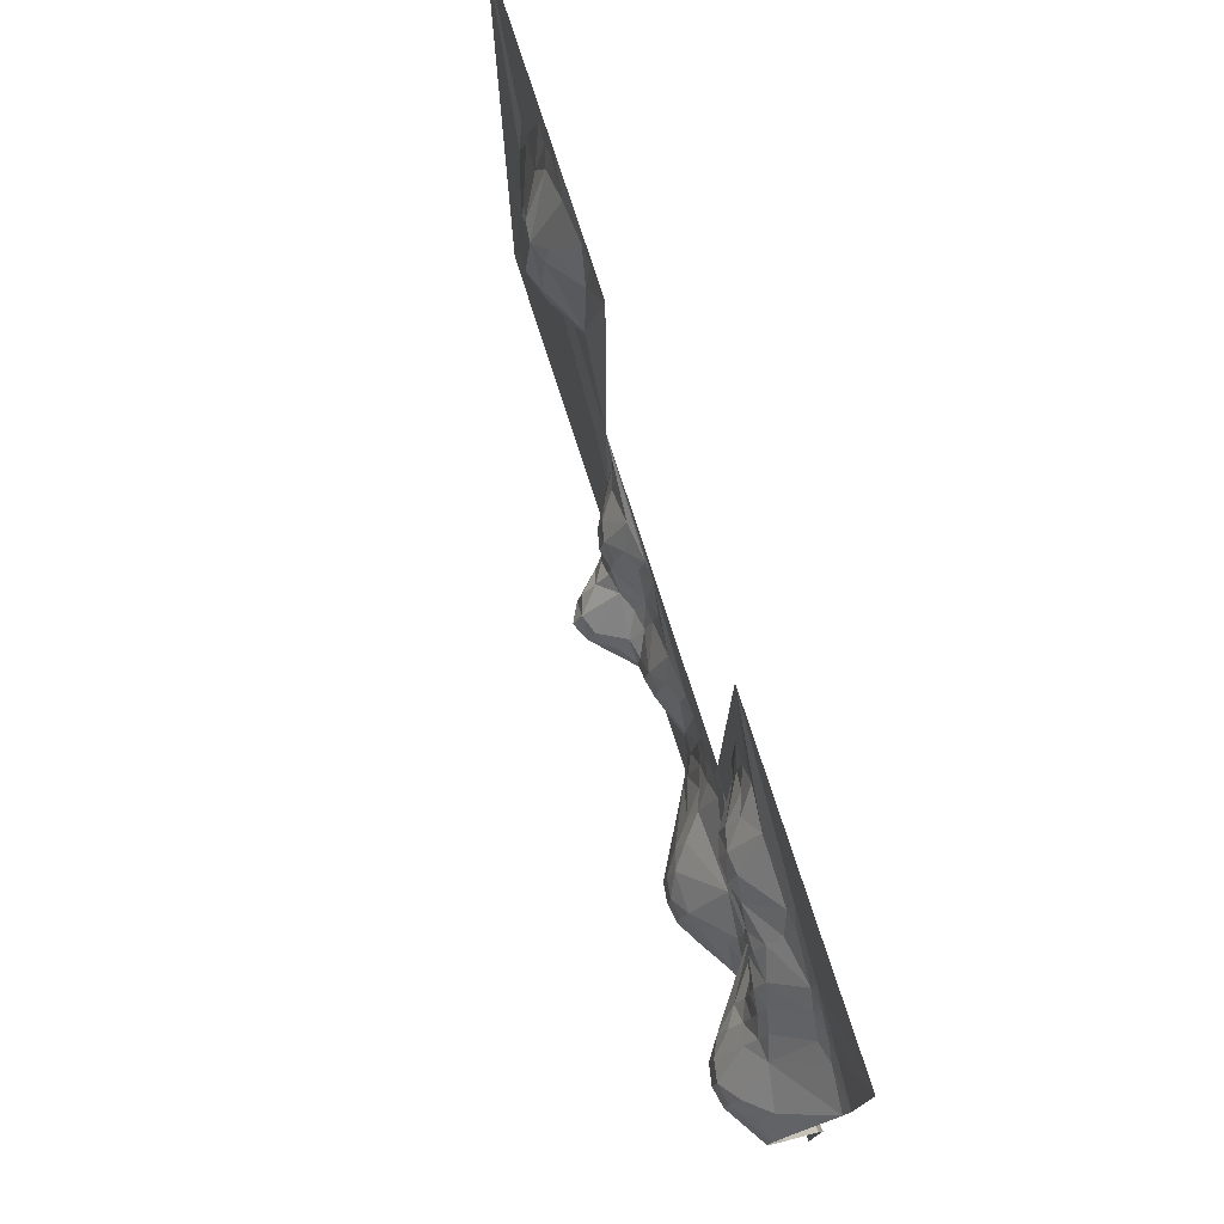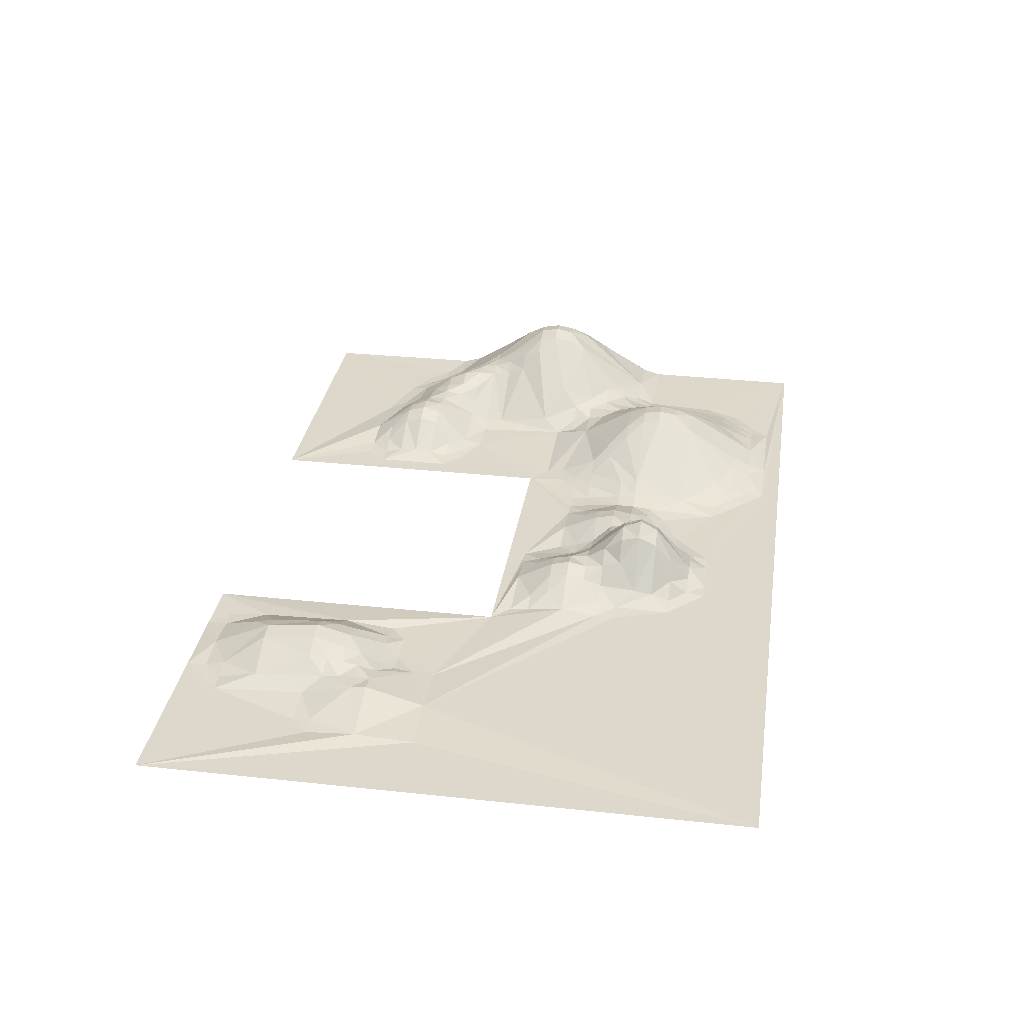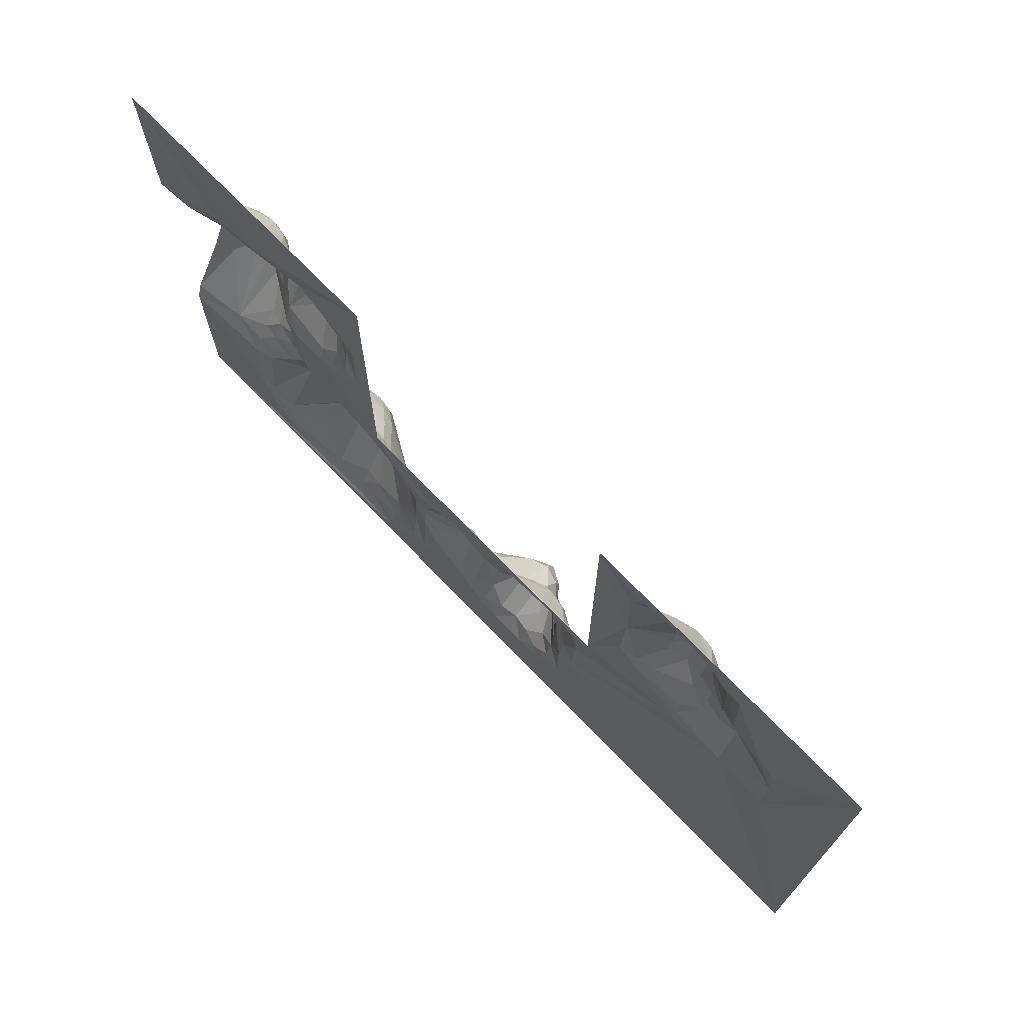
<metadata>
{"format":"obj","ext":"obj","renderer":"f3d","projection":"perspective","resolution":1024,"background":"white","views":[{"elev":75.3,"azim":-107.7,"up":"+Z"},{"elev":31.5,"azim":98.7,"up":"+Y"},{"elev":71.3,"azim":46.0,"up":"+Z"}]}
</metadata>
<code>
o Plane
v 0 0 0
v 2 0 -0
v -2 0 -2
v -2 0.3896 0
v 4 0 -2
v 2 0 2
v 4 0 2
v 0 0 2
v -2 0 2
v 0 0.08916 -0.5
v -1 0.1455 -0.5
v 0 0.08916 -1.5
v -1 0.08916 -1.5
v -1.5 0.5454 0
v -1.5 0.04119 1
v -1.5 0.2989 0.5
v -0.5 0.4305 -1
v -0.5 0.2044 1
v -0.5 0 0.5
v 3 0.0944 1
v 3 0.06406 1.472
v 2.5 0.1798 1
v 2.5 0.1668 1.472
v 3.5 0.000251 1
v 1 0.03917 -0.5
v 1 0 -1.5
v 0.5 0.03886 -1
v 0.5 0.03886 -0.5
v 1.5 0.2027 -0.5
v 1.5 0 -1.5
v -0 0.01173 -1.75
v -1 0.01173 -1.75
v -0.75 0.2399 1
v -0.75 0.004722 0.5
v 1 0.1034 -1.25
v 1.5 0.1034 -1.25
v -0.75 0.3071 -1.25
v -0.25 0.04287 1
v -0.25 0.04874 -1.75
v 0 0.01173 -0.25
v -1 0.1545 -0.25
v -1.5 0.4612 -0.25
v -0.75 0.06139 -0.25
v -2 0.03978 0.75
v -1 0.1914 0.75
v -0.25 0.009812 0.75
v -1 0.02989 1.253
v -0.5 0.1025 1.253
v -0.25 0.009394 1.253
v -2 0.03978 -0.75
v 1 0.1793 -0.75
v 1.5 0.1918 -0.75
v -0.75 0.3071 -0.75
v -0.25 0.3071 -0.75
v -1.271 0.1982 -0.5
v -1.271 0.00807 -1.5
v -1.271 0.2711 0.5
v -1.271 0.3414 0.25
v -1.271 0.2632 0.75
v -1.271 0.0842 -0.75
v -1.75 0.5454 0
v -1.75 0 1
v -1.75 0.4612 -0.25
v -1.75 0.4612 0.25
v 0.25 0.01173 -0.5
v 0.25 0.01173 -1.5
v 0.25 0.04874 -1.25
v 0.25 0.04896 -0.75
v 0.75 0.000328 -1.25
v 0.75 0.1689 -0.75
v 1.25 0.4494 -1
v 1.25 0.04662 -0.25
v 1.75 0 -1.25
v 1.75 0.04662 -0.25
v 1.75 0.04662 -0.75
v 2.25 0.03683 1
v 2.75 0.02508 0.5591
v 2.75 0.1936 1.472
v 3.5 0 0.2795
v 2.75 0 0.2795
v 3 0.1107 0.7795
v 2.75 0.1211 0.7795
v 3 0.006044 1.736
v -1.875 0.4066 -0.25
v -1.875 0.4066 0.25
v -1.625 0.5699 0
v -1.625 0.008924 1
v -1.625 0.2876 0.5
v -1.625 0.08905 -0.75
v -1.385 0.2386 -0.5
v -1.385 0.4122 -0.25
v -1.385 0.07416 -0.75
v -1.385 0.2973 0.5
v -1.385 0.4122 0.25
v -1.385 0.2312 0.75
v -1.385 0.006443 1.253
v -1.107 0.1581 1
v -1.107 0.2346 0.75
v -1.107 0.01681 1.253
v -1.107 0.1583 -0.5
v -1.107 0.05065 -1.5
v -1.107 0.001578 -1.75
v -1.107 0.1283 -0.75
v -0.8704 0.1494 -0.5
v -0.8704 0.1379 -1.5
v -0.8704 0.03078 -1.75
v -0.8704 0.08609 0
v -0.8704 0.2074 1
v -0.8704 0.03261 0.5
v -0.8704 0.09249 -0.25
v -0.625 0.2457 1
v -0.625 0.412 -1
v -0.625 0.06233 -1.75
v -0.625 0.3484 -1.25
v -0.625 0.3484 -0.75
v -0.375 0.412 -1
v -0.375 0.06233 -1.75
v -0.375 0.3484 -1.25
v -0.375 0.05526 0.75
v -0.375 0.05419 1.253
v -0.375 0.3484 -0.75
v -0.125 0.1362 -0.5
v -0.125 0.03005 -0.25
v -0.125 0 0.75
v -0.125 0 1.253
v 0.125 0.04461 -0.5
v 0.125 0.000715 -1.75
v 0.125 0.000715 -0.25
v 0.125 0.1079 -0.75
v 0.375 0.02532 -1
v 0.375 0 -1.5
v 0.375 0.03992 -0.75
v 0.625 0.07318 -0.5
v 0.625 0.1438 -0.75
v -1 0.154 -0.625
v -0.75 0.247 -0.625
v -0.25 0.247 -0.625
v 1 0.08836 -0.625
v 1.5 0.177 -0.625
v -1.271 0.1337 -0.625
v 0.75 0.1438 -0.625
v 1.25 0.1577 -0.625
v -1.385 0.1476 -0.625
v -1.107 0.1364 -0.625
v -0.8704 0.1978 -0.625
v -0.125 0.1957 -0.625
v 0.625 0.1226 -0.625
v 0.875 0.1462 -1
v 0.875 0.01836 -1.25
v 0.875 0.1516 -0.75
v 1.125 0.3891 -1
v 1.125 0.04303 -0.5
v 1.125 0 -1.5
v 1.125 0.1069 -0.625
v 1.375 0.3824 -1
v 1.375 0.1724 -0.5
v 1.375 0 -1.5
v 1.375 0.1947 -1.25
v 1.375 0.08778 -0.25
v 1.375 0.265 -0.75
v 1.375 0.1848 -0.625
v 1.625 0.08019 -1
v 1.625 0.1724 -0.5
v 1.625 0.01836 -1.25
v 1.625 0.1017 -0.75
v 1.625 0.1471 -0.625
v 1.875 0.03616 -0.5
v 1.875 0.008277 -0.25
v 1.875 0.008277 -0.75
v 1 0.0069 -0.375
v 0.5 0.0069 -0.375
v 1.5 0.1724 -0.375
v 0 0.04461 -0.375
v -2 0.2591 -0.375
v -1 0.1467 -0.375
v 0.25 0.000715 -0.375
v 0.75 0.03014 -0.375
v 1.75 0.08778 -0.375
v -1.875 0.327 -0.375
v -1.107 0.188 -0.375
v -0.8704 0.1152 -0.375
v -0.625 0.1288 -0.375
v 0.125 0.01607 -0.375
v 0.375 0 -0.375
v 1.375 0.1471 -0.375
v 1.625 0.1471 -0.375
v 2.375 0 2
v 2.375 9.2e-05 0.5591
v -2 0.3732 -0.125
v -1.5 0.5228 -0.125
v -0.75 0.03108 -0.125
v 1.5 0.03616 -0.125
v -1.75 0.5228 -0.125
v 1.25 0.008277 -0.125
v -1.625 0.5454 -0.125
v -1.107 0.2566 -0.125
v -0.125 0.002884 -0.125
v 1.125 0 -0.125
v 1.875 0 -0.125
v 2.625 0.01111 0.5591
v 2.625 0.2075 1.472
v 2.875 0 2
v 2.875 0.1518 1
v 2.875 0.1163 0.7795
v 2.875 0.03954 1.736
v 3.125 0.01883 0.2795
v 3.125 0.1139 0.7795
v 3.125 0 1.736
v 3.375 0.01248 1
v 2.75 0.00528 0.4193
v 2.625 0 0.4193
v 1 0.2556 -0.875
v 1.5 0.2278 -0.875
v -2 0.003818 -0.875
v -1 0.2053 -0.875
v -0.5 0.412 -0.875
v -1.271 0.05788 -0.875
v 0.25 0.06233 -0.875
v 0.75 0.1438 -0.875
v 1.25 0.3904 -0.875
v 1.75 0.008277 -0.875
v -1.385 0.02723 -0.875
v -0.625 0.3949 -0.875
v -0.375 0.3949 -0.875
v 0.125 0.1288 -0.875
v 0.375 0.0386 -0.875
v 0.625 0.1226 -0.875
v 0.875 0.1666 -0.875
v 1.125 0.3471 -0.875
v 1.375 0.3509 -0.875
v 1.875 0 -0.875
v -0.5 0.412 -1.125
v 0.5 0.0069 -1.125
v 0.75 0.03014 -1.125
v 1.25 0.3824 -1.125
v -0.625 0.3949 -1.125
v -0.375 0.3949 -1.125
v 1.125 0.3262 -1.125
v 1.375 0.3262 -1.125
v 1.625 0.06025 -1.125
v 1 0.01836 -1.375
v 1.5 0.01836 -1.375
v -0.75 0.247 -1.375
v -1.271 0.02385 -1.375
v 1.25 0.08019 -1.375
v -1.385 0.001864 -1.375
v -0.8704 0.1978 -1.375
v 0.875 0 -1.375
v 1.125 0.06025 -1.375
v 1.375 0.06025 -1.375
v 1.625 0 -1.375
v -0 0.04461 -1.625
v -1 0.04461 -1.625
v -0.25 0.1079 -1.625
v -1.271 7.6e-05 -1.625
v 0.25 0.000715 -1.625
v -1.107 0.01964 -1.625
v -0.8704 0.079 -1.625
v -0.375 0.1288 -1.625
v 0.125 0.01607 -1.625
v -0 0 -1.875
v -1 0 -1.875
v -0.375 0.01607 -1.875
v -2 0.3732 0.125
v -1.5 0.5228 0.125
v -1.75 0.5228 0.125
v -1.625 0.5454 0.125
v -1.385 0.4675 0.125
v -2 0.2591 0.375
v -1.5 0.3732 0.375
v -1.271 0.2875 0.375
v -1.875 0.327 0.375
v -1.385 0.3368 0.375
v -0.8704 0.03788 0.375
v -1 0.1493 0.625
v -1.5 0.2488 0.625
v -0.5 0.0322 0.625
v -0.25 0 0.625
v -1.271 0.2763 0.625
v -1.385 0.2727 0.625
v -1.107 0.2189 0.625
v -0.8704 0.07716 0.625
v -0.375 0.009812 0.625
v -2 0.003818 0.875
v -1 0.2147 0.875
v -0.5 0.1744 0.875
v -0.75 0.2234 0.875
v -0.25 0.0322 0.875
v -1.271 0.2061 0.875
v -1.75 0.02161 0.875
v -1.625 0.05303 0.875
v -1.107 0.2178 0.875
v -0.8704 0.2132 0.875
v -0.625 0.2164 0.875
v -1.5 0.009935 1.126
v -0.5 0.1738 1.126
v -0.75 0.1933 1.126
v -0.25 0.032 1.126
v -1.625 0.001857 1.126
v -1.385 0.02626 1.126
v -1.107 0.07175 1.126
v -0.625 0.205 1.126
v -1 1.3e-05 1.384
v -0.25 0 1.384
v -0.625 0.038 1.384
v -0.375 0.007674 1.384
v 2.25 0 1.868
v 2.375 0.004117 1.868
v 2.625 0.02543 1.868
v 2.875 0.004117 1.868
v 2.5 0.1371 1.604
v 2.25 0.0249 1.604
v 2.5 0.1933 1.118
v 2.75 0.2309 1.118
v 2.625 0.2447 1.118
v 2.875 0.1614 1.118
v 3.125 0.03154 1.118
v 3.375 0 1.118
v 3 0.1061 0.8898
v 2.5 0.1553 0.8898
v 2.75 0.1706 0.8898
v 2.625 0.1861 0.8898
v 2.875 0.1403 0.8898
v 3 0.1104 0.6693
v 2.5 0.04749 0.6693
v 3.5 0.02307 0.6693
v 2.25 0.0004 0.6693
v 2.75 0.06967 0.6693
v 2.375 0.01993 0.6693
v 2.875 0.08676 0.6693
v 3.125 0.1293 0.6693
f 104 175 181
f 136 104 182
f 38 296 298
f 116 216 224
f 258 13 105
f 156 139 161
f 287 111 294
f 4 266 61
f 130 131 67
f 250 36 242
f 149 241 248
f 91 180 55
f 245 250 157
f 193 63 84
f 142 229 51
f 270 273 94
f 85 64 266
f 282 275 45
f 160 213 230
f 228 51 212
f 217 222 92
f 279 98 281
f 35 148 238
f 322 314 321
f 89 179 63
f 290 87 291
f 151 235 238
f 202 309 187
f 138 150 141
f 324 207 331
f 16 273 270
f 280 59 279
f 175 100 180
f 209 24 326
f 217 215 244
f 156 142 152
f 287 108 33
f 32 253 106
f 216 112 223
f 294 18 286
f 283 46 278
f 118 67 12
f 178 168 167
f 40 183 173
f 162 239 155
f 135 100 11
f 132 28 147
f 34 191 274
f 104 135 11
f 161 52 160
f 35 249 241
f 70 228 219
f 227 219 234
f 138 152 154
f 324 206 210
f 288 46 119
f 238 245 249
f 235 155 239
f 139 163 166
f 242 164 251
f 76 23 313
f 221 169 231
f 192 74 186
f 240 164 36
f 196 107 41
f 183 65 126
f 75 165 166
f 132 227 226
f 181 41 110
f 300 99 301
f 282 294 277
f 14 195 86
f 172 185 159
f 195 61 86
f 286 38 288
f 260 31 252
f 289 59 95
f 141 147 133
f 213 165 162
f 220 155 71
f 151 220 71
f 215 145 53
f 142 161 160
f 232 112 17
f 116 232 17
f 316 314 78
f 241 153 26
f 126 68 129
f 76 22 320
f 12 252 254
f 37 247 101
f 201 314 315
f 157 242 30
f 108 293 285
f 314 316 203
f 14 267 265
f 193 4 61
f 61 267 86
f 57 280 279
f 129 68 218
f 16 280 93
f 212 229 151
f 306 120 48
f 89 195 42
f 98 285 45
f 158 250 245
f 98 289 292
f 124 46 288
f 311 312 308
f 18 302 296
f 87 295 15
f 33 302 111
f 49 306 304
f 21 205 83
f 296 48 120
f 118 114 232
f 182 123 122
f 125 304 8
f 309 310 205
f 325 82 328
f 107 268 58
f 204 319 81
f 326 206 331
f 82 323 204
f 57 281 275
f 104 11 175
f 182 115 136
f 115 53 136
f 136 145 104
f 104 181 182
f 38 18 296
f 116 17 216
f 114 113 243
f 113 106 258
f 258 253 13
f 113 258 105
f 243 113 105
f 243 37 114
f 105 247 243
f 156 29 139
f 287 33 111
f 4 264 266
f 66 67 131
f 67 218 130
f 218 226 130
f 250 158 36
f 149 35 241
f 91 42 190
f 190 196 91
f 196 180 91
f 180 100 55
f 55 90 91
f 157 153 245
f 153 249 245
f 84 179 174
f 174 189 84
f 189 193 84
f 138 154 51
f 154 142 51
f 142 220 229
f 229 212 51
f 268 265 94
f 265 270 94
f 273 271 58
f 273 58 94
f 266 264 85
f 264 269 85
f 269 272 85
f 160 52 213
f 228 150 51
f 222 214 89
f 214 50 89
f 89 92 222
f 92 143 140
f 140 55 100
f 144 103 140
f 103 60 140
f 140 100 144
f 92 140 60
f 60 217 92
f 279 59 98
f 149 148 35
f 148 151 238
f 322 315 314
f 195 89 63
f 89 50 179
f 50 174 179
f 179 84 63
f 63 193 195
f 290 62 87
f 151 71 235
f 310 309 202
f 309 308 187
f 141 177 25
f 177 170 25
f 25 138 141
f 138 51 150
f 150 70 141
f 324 81 207
f 265 267 270
f 267 88 270
f 16 93 273
f 88 16 270
f 280 95 59
f 175 11 100
f 207 81 319
f 319 323 203
f 20 21 317
f 21 83 208
f 319 203 20
f 326 331 207
f 207 319 20
f 21 208 317
f 317 318 209
f 326 207 209
f 207 20 317
f 209 207 317
f 217 60 103
f 103 144 135
f 215 223 112
f 103 135 215
f 246 222 244
f 222 217 244
f 217 103 215
f 215 112 236
f 236 101 215
f 101 56 244
f 101 244 215
f 154 152 142
f 152 198 72
f 198 194 72
f 72 159 185
f 185 172 156
f 172 29 156
f 156 161 142
f 152 72 185
f 156 152 185
f 287 293 108
f 32 102 257
f 257 255 56
f 101 13 253
f 257 56 101
f 263 262 113
f 262 32 106
f 32 257 253
f 257 101 253
f 253 258 106
f 117 263 113
f 262 106 113
f 216 17 112
f 294 111 18
f 283 119 46
f 237 67 118
f 67 66 12
f 167 163 178
f 163 186 178
f 178 74 168
f 40 128 183
f 162 240 239
f 135 144 100
f 134 132 147
f 132 184 28
f 184 171 28
f 28 133 147
f 147 141 134
f 141 70 134
f 110 107 191
f 107 274 191
f 110 191 43
f 274 271 57
f 271 273 93
f 57 271 93
f 57 109 274
f 109 34 274
f 104 145 135
f 161 139 52
f 35 238 249
f 70 150 228
f 27 130 226
f 227 134 219
f 134 70 219
f 27 226 227
f 234 233 27
f 149 69 234
f 228 148 219
f 148 149 234
f 219 148 234
f 234 27 227
f 138 25 152
f 330 204 324
f 204 81 324
f 324 331 206
f 77 328 330
f 211 200 210
f 200 77 210
f 206 80 210
f 77 330 210
f 330 324 210
f 283 277 119
f 277 286 119
f 286 288 119
f 238 235 245
f 235 71 155
f 139 29 163
f 242 36 164
f 313 22 76
f 76 312 23
f 312 311 23
f 23 201 313
f 201 315 313
f 221 75 169
f 172 192 186
f 192 199 74
f 199 168 74
f 74 178 186
f 186 163 172
f 163 29 172
f 36 158 239
f 239 240 36
f 196 190 14
f 107 110 41
f 41 175 180
f 196 14 107
f 41 180 196
f 183 176 65
f 167 169 75
f 75 221 165
f 221 73 240
f 165 221 162
f 73 164 240
f 240 162 221
f 165 52 166
f 52 139 166
f 166 163 167
f 166 167 75
f 132 134 227
f 181 175 41
f 300 96 99
f 282 45 293
f 45 285 293
f 293 287 282
f 287 294 282
f 34 109 282
f 277 19 34
f 294 286 277
f 277 34 282
f 14 190 195
f 72 194 159
f 194 192 159
f 192 172 159
f 195 193 61
f 286 18 38
f 31 261 39
f 261 263 39
f 263 117 39
f 39 254 252
f 252 12 260
f 12 66 260
f 66 256 260
f 260 127 31
f 39 252 31
f 64 85 272
f 272 269 44
f 44 284 290
f 291 87 15
f 44 290 88
f 290 291 88
f 64 272 88
f 272 44 88
f 267 266 64
f 276 16 88
f 88 267 64
f 15 295 300
f 291 15 95
f 88 291 276
f 276 291 95
f 15 300 289
f 300 301 97
f 289 300 97
f 301 99 47
f 47 303 305
f 305 302 297
f 297 33 108
f 97 292 289
f 297 108 47
f 108 97 301
f 47 305 297
f 301 47 108
f 95 15 289
f 95 280 276
f 28 171 133
f 171 177 133
f 177 141 133
f 162 155 213
f 155 230 213
f 213 52 165
f 220 230 155
f 151 229 220
f 115 223 53
f 223 215 53
f 215 135 145
f 145 136 53
f 230 220 160
f 220 142 160
f 232 236 112
f 116 237 232
f 78 21 316
f 21 20 316
f 20 203 316
f 241 249 153
f 129 225 146
f 225 224 54
f 224 121 54
f 54 137 146
f 146 122 10
f 10 173 126
f 173 183 126
f 126 65 68
f 54 146 225
f 146 10 129
f 10 126 129
f 22 313 315
f 315 322 22
f 322 320 22
f 320 325 329
f 329 327 76
f 329 76 320
f 254 259 118
f 118 12 254
f 236 114 37
f 37 243 247
f 247 105 13
f 13 101 247
f 101 236 37
f 201 78 314
f 157 250 242
f 285 292 97
f 97 108 285
f 323 321 203
f 321 314 203
f 14 86 267
f 193 189 4
f 61 266 267
f 57 93 280
f 218 67 225
f 67 237 225
f 237 116 225
f 116 224 225
f 225 129 218
f 16 276 280
f 151 148 212
f 148 228 212
f 296 302 48
f 302 305 48
f 305 306 48
f 42 91 90
f 90 55 143
f 55 140 143
f 143 92 89
f 195 190 42
f 42 90 89
f 90 143 89
f 98 292 285
f 245 235 158
f 235 239 158
f 98 59 289
f 288 38 124
f 38 298 125
f 124 38 125
f 298 49 125
f 307 308 312
f 308 309 311
f 309 201 311
f 201 23 311
f 18 111 302
f 87 299 295
f 33 297 302
f 49 120 306
f 21 78 205
f 49 298 120
f 298 296 120
f 259 254 117
f 254 39 117
f 117 113 259
f 113 114 259
f 232 237 118
f 118 259 114
f 114 236 232
f 223 115 216
f 115 182 121
f 216 115 121
f 182 181 43
f 181 110 43
f 43 191 182
f 191 197 182
f 121 224 216
f 137 54 121
f 122 146 137
f 173 10 122
f 123 40 173
f 197 123 182
f 123 173 122
f 122 137 182
f 137 121 182
f 218 68 226
f 68 65 132
f 226 68 132
f 176 183 128
f 65 176 184
f 132 65 184
f 170 177 198
f 177 171 198
f 184 176 128
f 171 184 1
f 198 171 1
f 152 25 170
f 198 152 170
f 184 128 1
f 40 123 197
f 128 40 1
f 40 197 1
f 197 191 19
f 191 34 19
f 19 277 283
f 199 192 2
f 192 194 2
f 194 198 2
f 169 167 80
f 167 168 2
f 80 167 2
f 168 199 2
f 73 221 231
f 231 169 206
f 251 164 73
f 30 242 251
f 153 157 261
f 157 30 261
f 248 241 26
f 26 153 261
f 26 261 127
f 69 149 248
f 69 248 131
f 248 26 131
f 233 234 69
f 130 27 233
f 256 66 131
f 131 130 233
f 233 69 131
f 30 251 5
f 251 73 5
f 256 131 26
f 127 260 256
f 261 31 127
f 127 256 26
f 102 32 262
f 255 257 102
f 244 56 246
f 56 255 246
f 214 222 246
f 255 102 3
f 102 262 3
f 214 246 3
f 246 255 3
f 310 202 208
f 202 7 208
f 83 205 310
f 318 317 208
f 208 83 310
f 24 209 318
f 318 208 7
f 5 3 261
f 3 262 263
f 3 263 261
f 24 318 7
f 79 326 7
f 326 24 7
f 5 261 30
f 79 7 5
f 206 79 5
f 5 73 231
f 80 206 169
f 206 5 231
f 211 210 80
f 188 200 211
f 327 329 188
f 188 211 2
f 211 80 2
f 197 19 1
f 19 283 278
f 278 46 124
f 19 278 1
f 278 124 1
f 125 49 304
f 306 305 8
f 305 303 8
f 303 47 99
f 96 300 295
f 303 99 96
f 304 306 8
f 96 295 299
f 299 87 62
f 62 290 284
f 6 187 307
f 187 308 307
f 2 6 76
f 6 307 312
f 6 312 76
f 2 76 327
f 2 327 188
f 299 62 9
f 62 284 9
f 1 2 198
f 96 299 9
f 96 9 303
f 9 8 303
f 8 1 124
f 8 124 125
f 78 201 205
f 201 309 205
f 325 320 322
f 322 321 82
f 82 204 330
f 328 77 200
f 82 330 328
f 325 322 82
f 188 329 325
f 328 200 325
f 200 188 325
f 271 274 58
f 274 107 58
f 107 14 268
f 14 265 268
f 268 94 58
f 204 323 319
f 326 79 206
f 82 321 323
f 282 109 275
f 109 57 275
f 57 279 281
f 281 98 45
f 281 45 275

</code>
